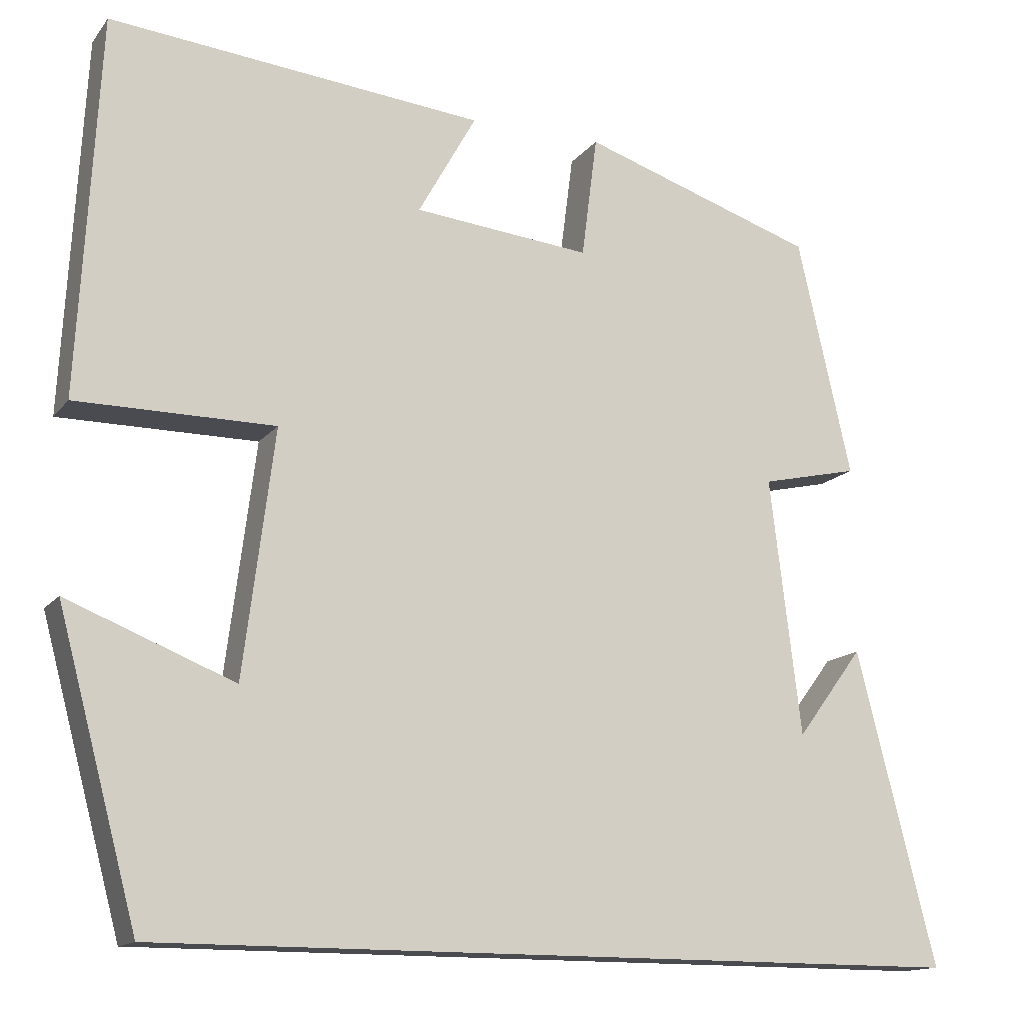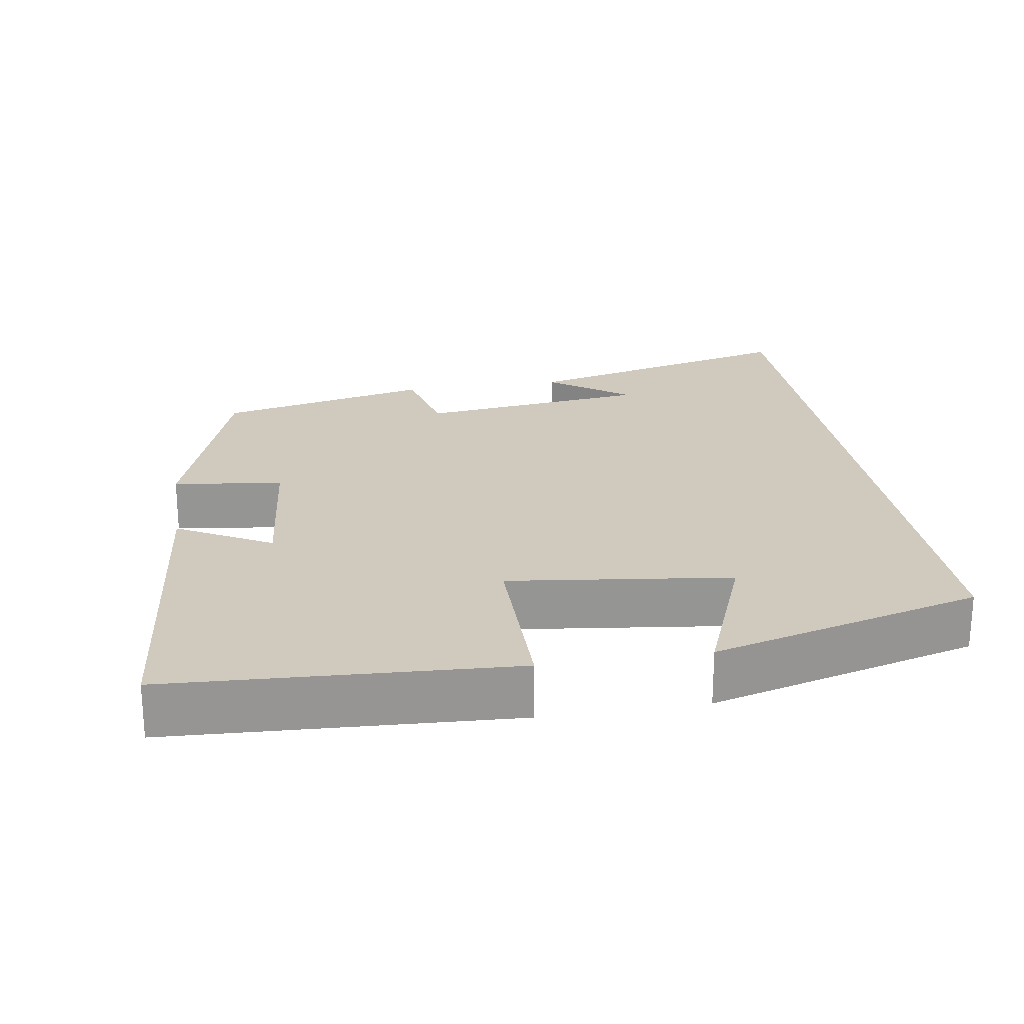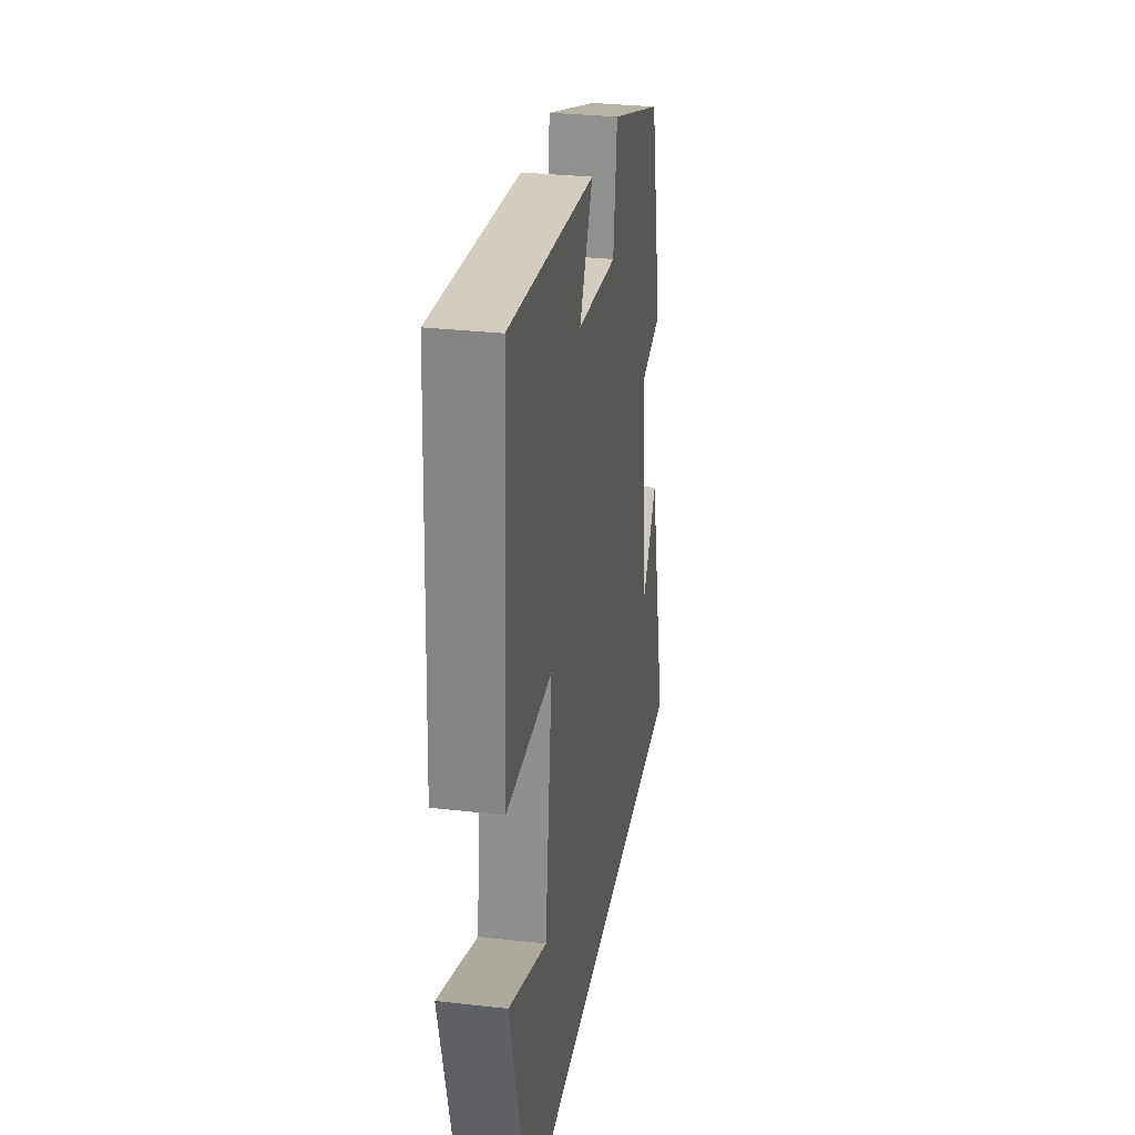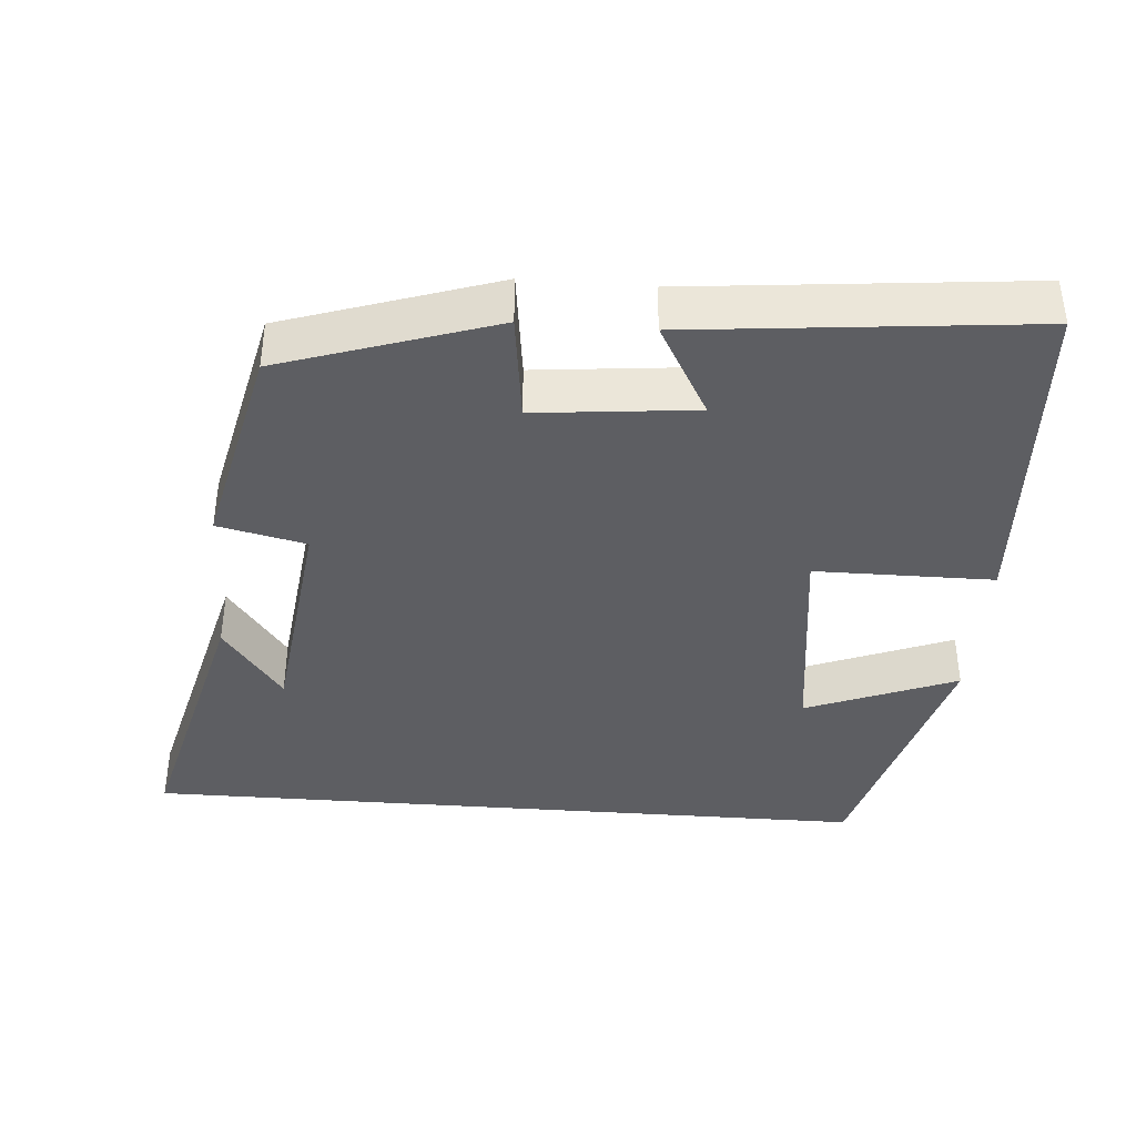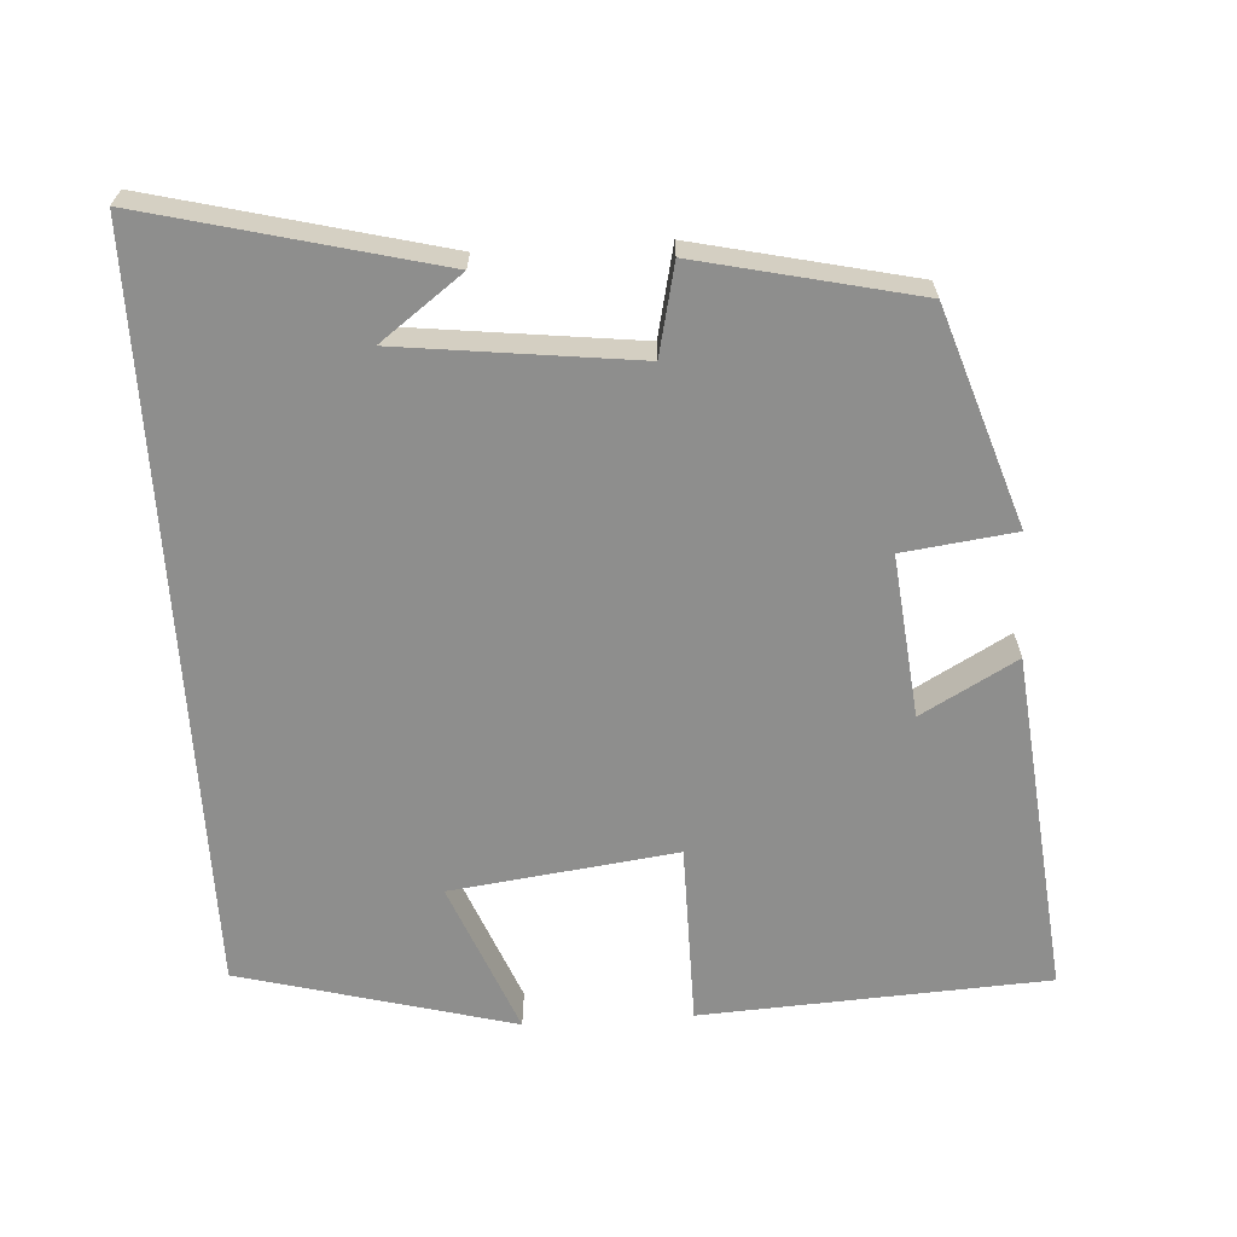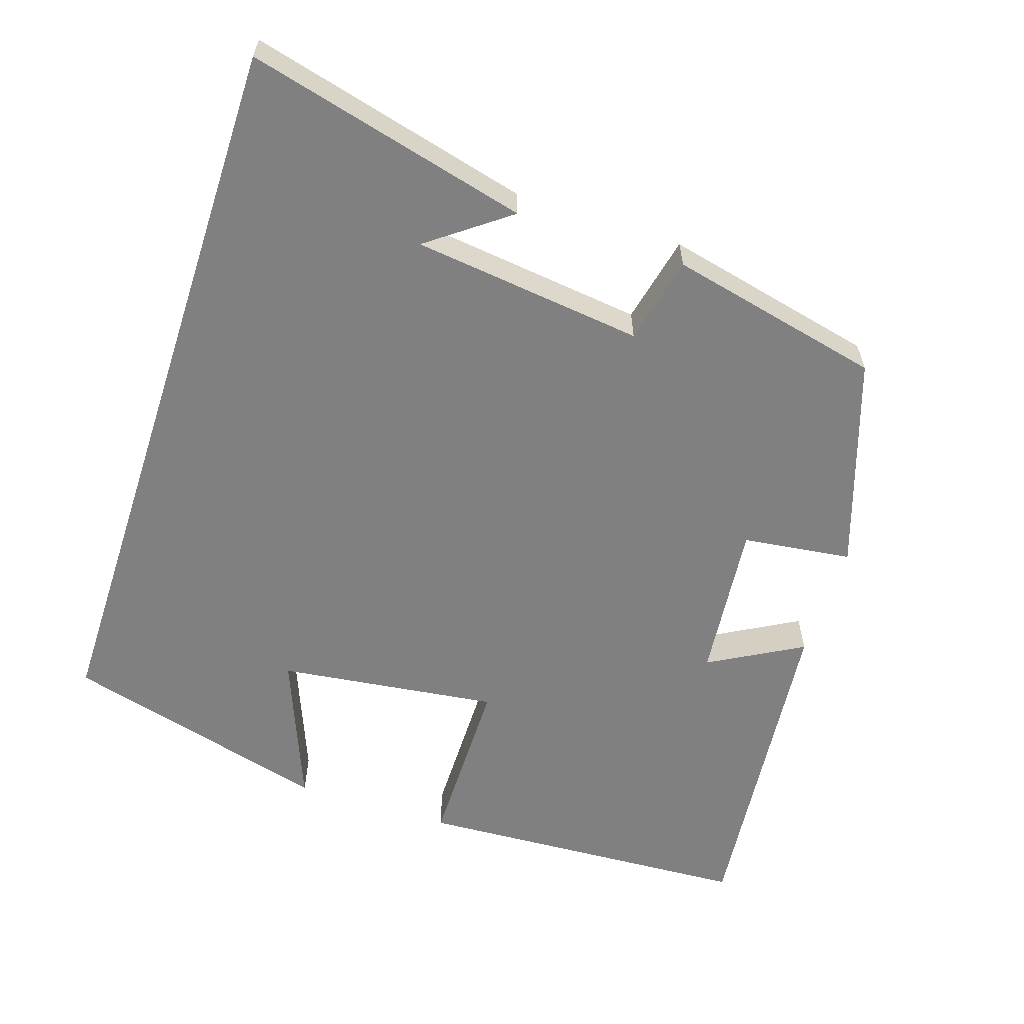
<metadata>
{"format":"obj","ext":"obj","renderer":"f3d","projection":"perspective","resolution":1024,"background":"white","views":[{"elev":-14.3,"azim":156.1,"up":"+Z"},{"elev":22.9,"azim":80.8,"up":"+Y"},{"elev":30.1,"azim":99.4,"up":"+Z"},{"elev":-39.0,"azim":-4.5,"up":"+Y"},{"elev":-64.9,"azim":-86.4,"up":"+Y"},{"elev":-60.0,"azim":-108.1,"up":"+Y"}]}
</metadata>
<code>
v -0.434 0.07 0.405
v -0.147 0.07 0.5
v -0.128 0.07 0.351
v 0.088 0.07 0.373
v 0.017 0.07 0.5
v 0.475 0.07 0.546
v 0.5 0.07 0.085
v 0.258 0.07 0.084
v 0.296 0.07 -0.216
v 0.5 0.07 -0.135
v 0.402 0.07 -0.5
v -0.597 0.07 -0.5
v -0.5 0.07 -0.117
v -0.419 0.07 -0.226
v -0.381 0.07 0.088
v -0.5 0.07 0.115
v -0.434 0 0.405
v -0.147 0 0.5
v -0.128 0 0.351
v 0.088 0 0.373
v 0.017 0 0.5
v 0.475 0 0.546
v 0.5 0 0.085
v 0.258 0 0.084
v 0.296 0 -0.216
v 0.5 0 -0.135
v 0.402 0 -0.5
v -0.597 0 -0.5
v -0.5 0 -0.117
v -0.419 0 -0.226
v -0.381 0 0.088
v -0.5 0 0.115
f 15 16 1 2
f 14 15 2 3
f 12 13 14
f 11 12 14
f 9 10 11
f 9 11 14 3
f 5 6 7 8
f 4 5 8
f 3 4 8 9
f 18 17 32 31
f 19 18 31 30
f 30 29 28
f 30 28 27
f 27 26 25
f 19 30 27 25
f 24 23 22 21
f 24 21 20
f 25 24 20 19
f 1 17 18 2
f 2 18 19 3
f 3 19 20 4
f 4 20 21 5
f 5 21 22 6
f 6 22 23 7
f 7 23 24 8
f 8 24 25 9
f 9 25 26 10
f 10 26 27 11
f 11 27 28 12
f 12 28 29 13
f 13 29 30 14
f 14 30 31 15
f 15 31 32 16
f 16 32 17 1

</code>
